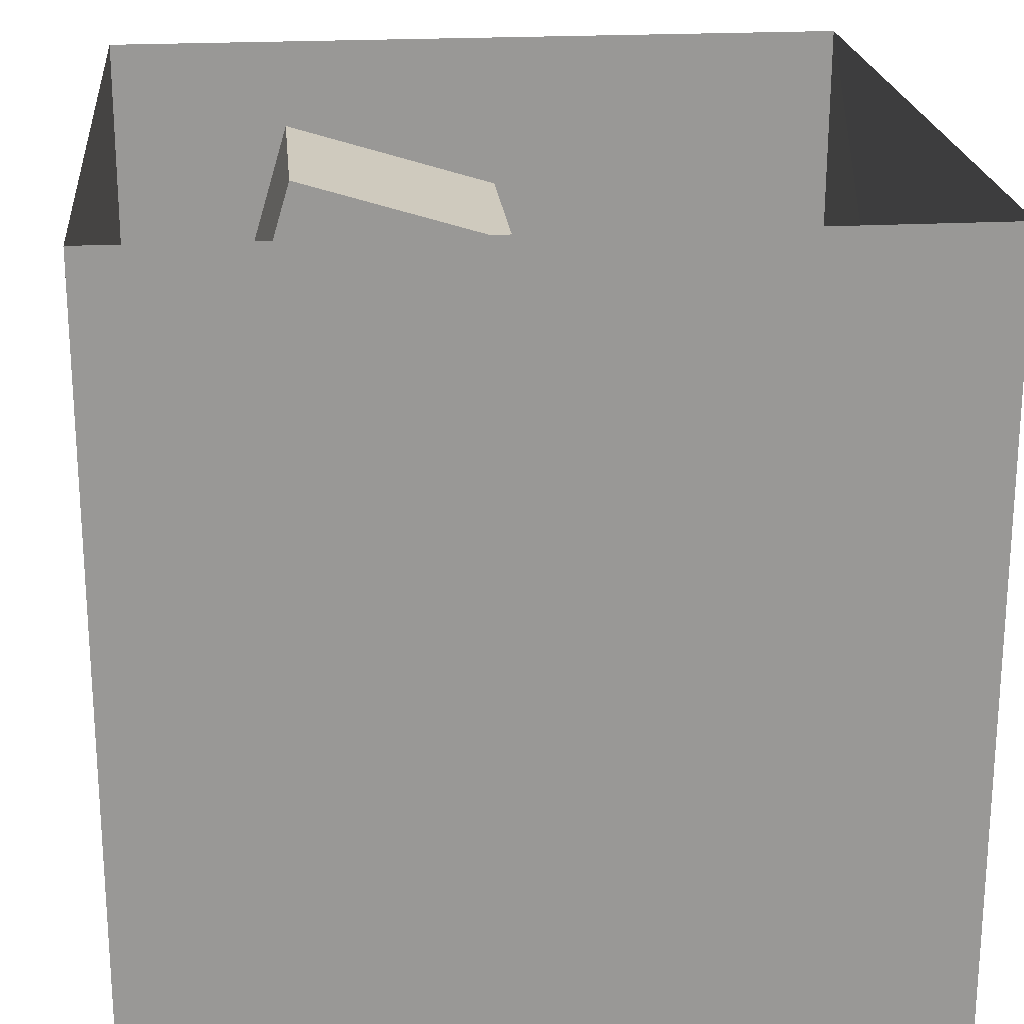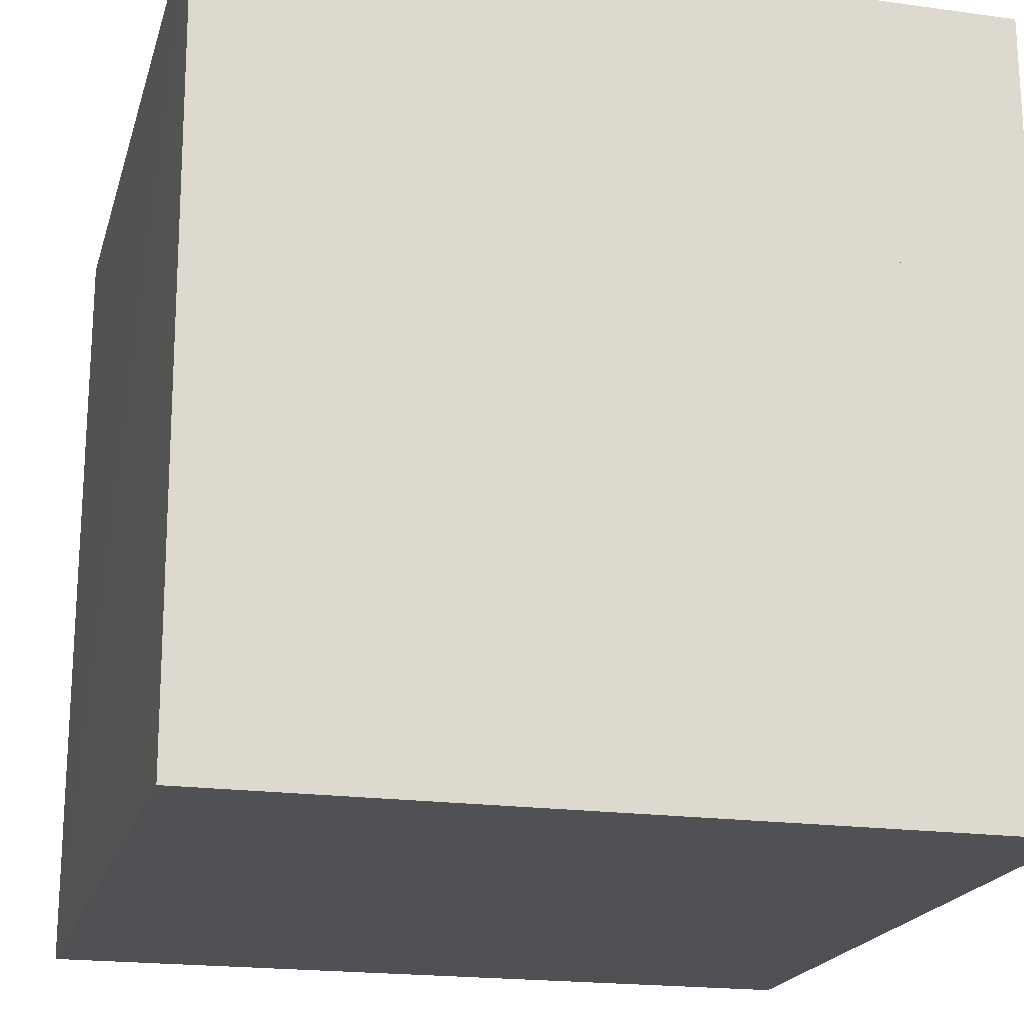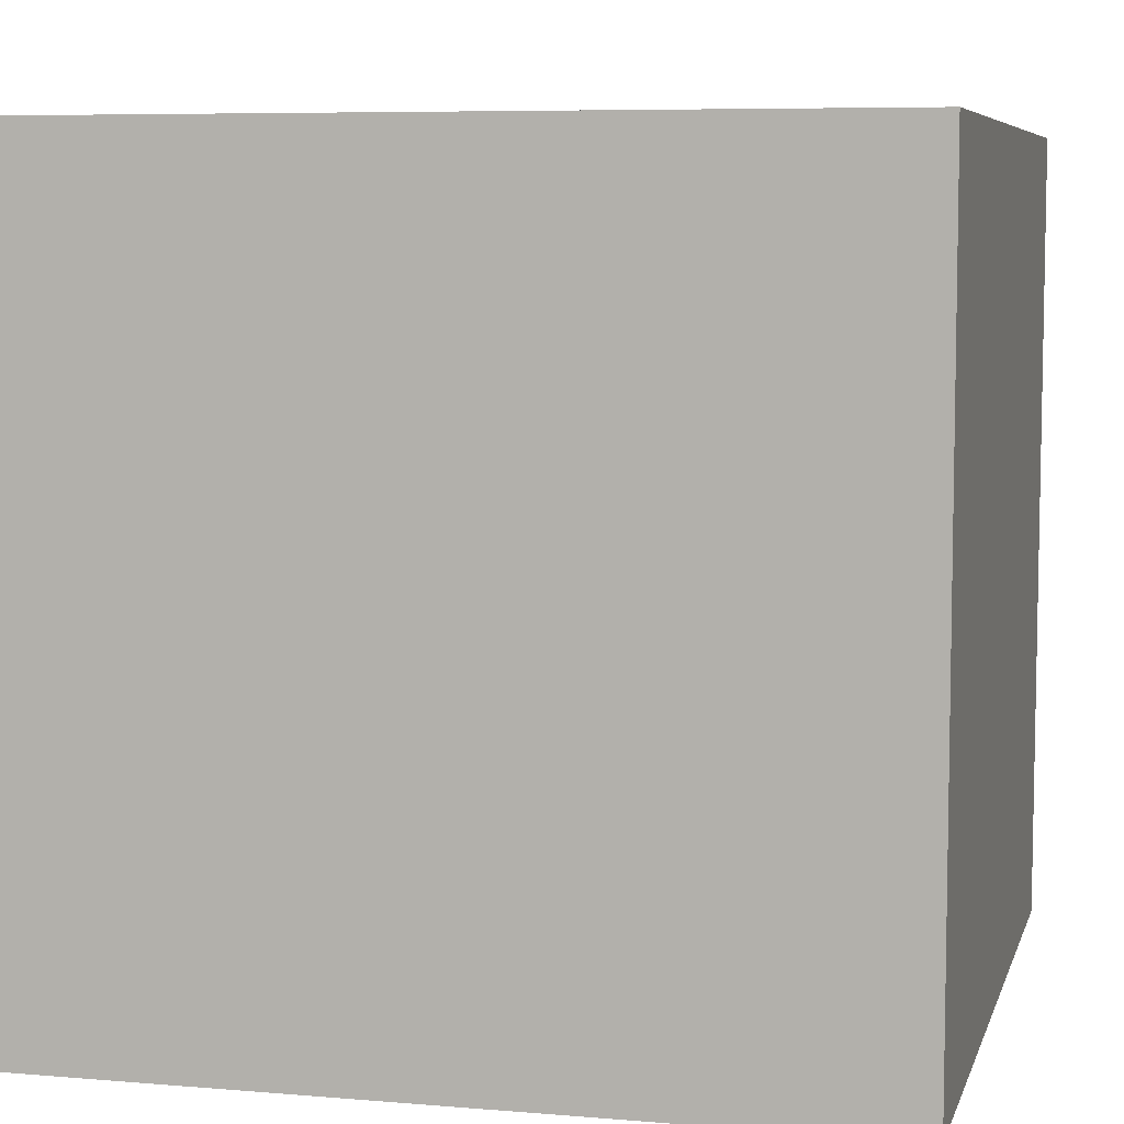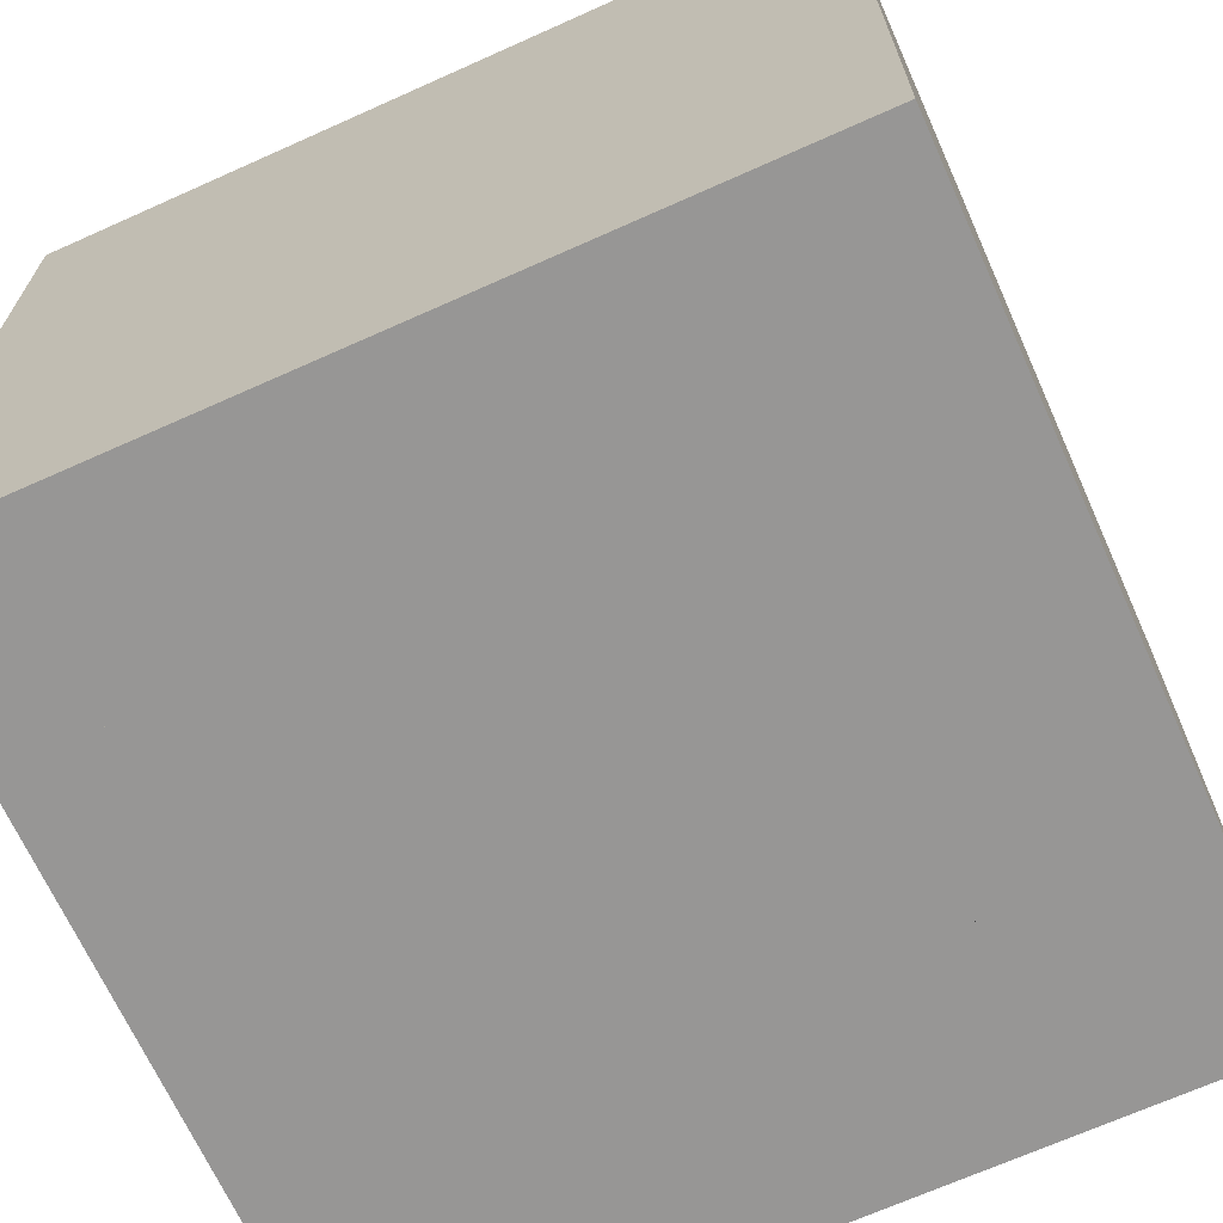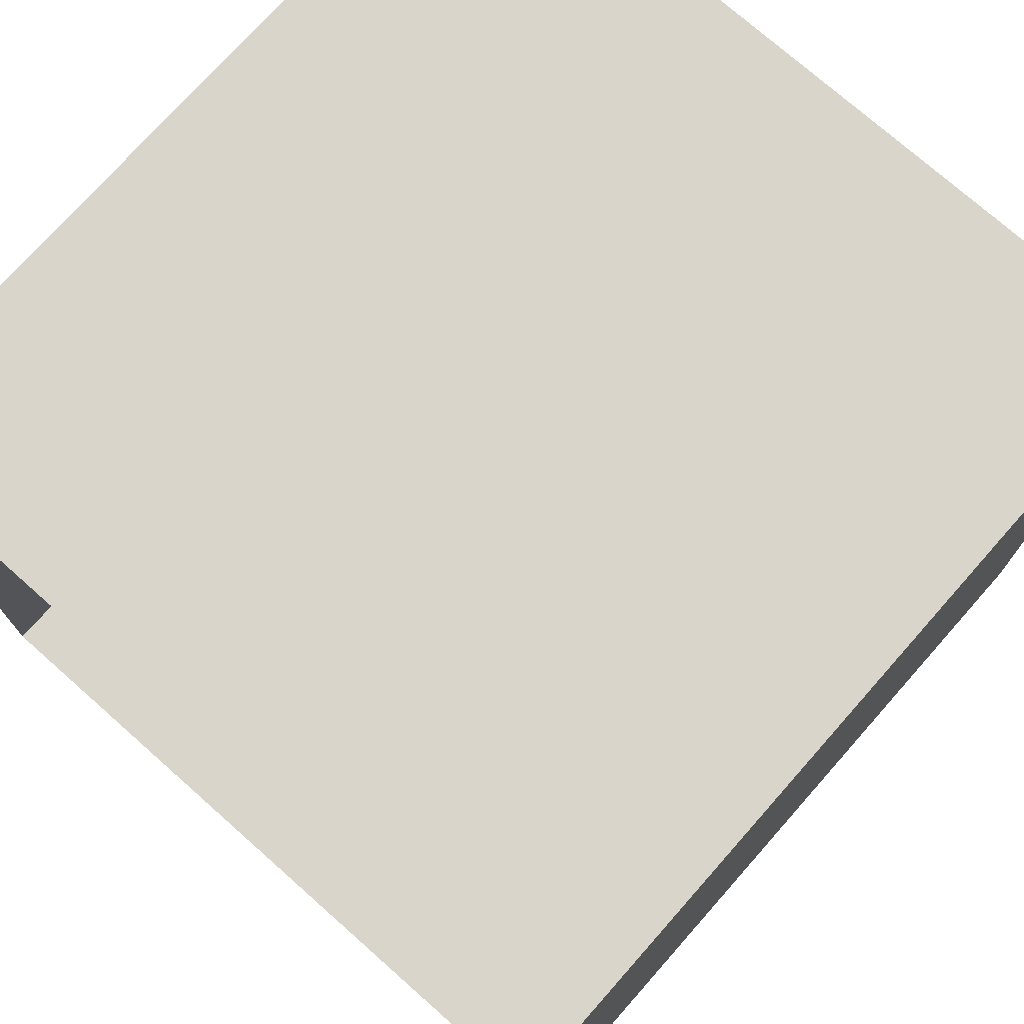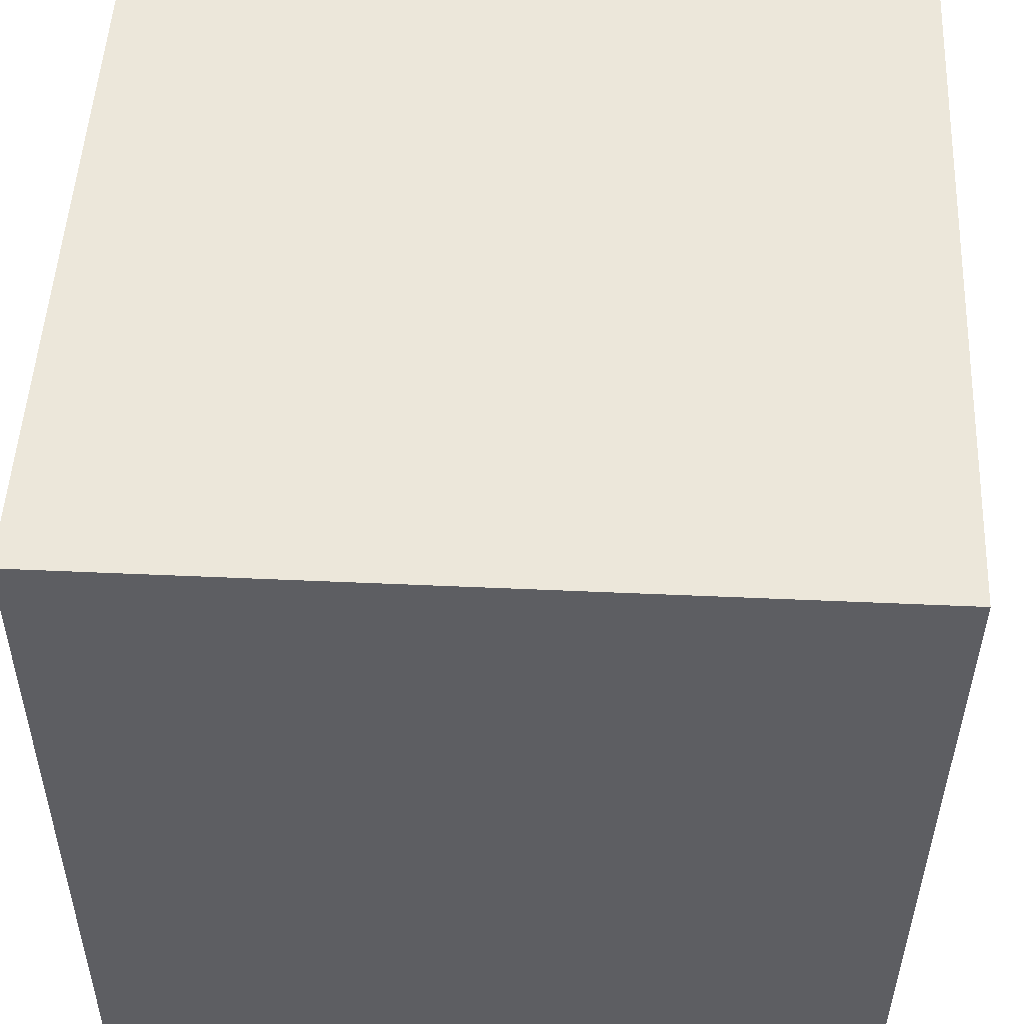
<metadata>
{"format":"obj","ext":"obj","renderer":"f3d","projection":"perspective","resolution":1024,"background":"white","views":[{"elev":21.7,"azim":174.6,"up":"+Z"},{"elev":-19.8,"azim":-14.3,"up":"+Z"},{"elev":6.6,"azim":104.0,"up":"+Y"},{"elev":-67.9,"azim":114.2,"up":"+Y"},{"elev":74.6,"azim":41.5,"up":"+Y"},{"elev":50.6,"azim":-177.2,"up":"+Y"}]}
</metadata>
<code>
o area_light
v -0.884 5.319 -2.518
v -0.884 5.318 -3.568
v 0.416 5.318 -3.568
v 0.416 5.319 -2.518
f 2 4 1
f 2 3 4
o area_light.001
v -1.86 4.572 -1.731
v -1.86 4.572 -4.405
v 1.451 4.572 -4.405
v 1.451 4.572 -1.731
f 6 8 5
f 6 7 8
o back_wall
v -2.95 -0.1627 -5.836
v 2.546 -0.1627 -5.836
v 2.546 5.325 -5.84
v -3.014 5.325 -5.84
f 9 11 12
f 9 10 11
o ceiling
v -3.014 5.33 -0.248
v -3.014 5.325 -5.84
v 2.546 5.325 -5.84
v 2.546 5.33 -0.248
f 14 16 13
f 14 15 16
o floor
v -2.982 -0.1582 -0.2436
v 2.546 -0.1582 -0.2436
v 2.546 -0.1627 -5.836
v -2.95 -0.1627 -5.836
f 18 20 17
f 18 19 20
o left_wall
v -2.982 -0.1582 -0.2436
v -2.95 -0.1627 -5.836
v -3.014 5.325 -5.84
v -3.014 5.33 -0.248
f 21 23 24
f 21 22 23
o right_wall
v 2.546 -0.1627 -5.836
v 2.546 -0.1582 -0.2436
v 2.546 5.33 -0.248
v 2.546 5.325 -5.84
f 26 28 25
f 26 27 28
o short_box
v 1.246 1.491 -0.8949
v 1.726 1.49 -2.495
v 0.146 1.49 -2.965
v -0.354 1.491 -1.385
v -0.354 -0.1591 -1.384
v -0.354 1.491 -1.385
v 0.146 1.49 -2.965
v 0.146 -0.1604 -2.964
v 1.246 -0.1588 -0.8936
v 1.246 1.491 -0.8949
v -0.354 1.491 -1.385
v -0.354 -0.1591 -1.384
v 1.726 -0.16 -2.494
v 1.726 1.49 -2.495
v 1.246 1.491 -0.8949
v 1.246 -0.1588 -0.8936
v 0.146 -0.1604 -2.964
v 0.146 1.49 -2.965
v 1.726 1.49 -2.495
v 1.726 -0.16 -2.494
f 29 31 32
f 34 36 33
f 38 40 37
f 42 44 41
f 46 48 45
f 29 30 31
f 34 35 36
f 38 39 40
f 42 43 44
f 46 47 48
o tall_box
v -1.684 3.14 -2.716
v -0.104 3.139 -3.206
v -0.594 3.138 -4.806
v -2.174 3.139 -4.306
v -1.684 -0.1602 -2.714
v -1.684 3.14 -2.716
v -2.174 3.139 -4.306
v -2.174 -0.1615 -4.304
v -2.174 -0.1615 -4.304
v -2.174 3.139 -4.306
v -0.594 3.138 -4.806
v -0.594 -0.1619 -4.804
v -0.594 -0.1619 -4.804
v -0.594 3.138 -4.806
v -0.104 3.139 -3.206
v -0.104 -0.1606 -3.204
v -0.104 -0.1606 -3.204
v -0.104 3.139 -3.206
v -1.684 3.14 -2.716
v -1.684 -0.1602 -2.714
f 50 52 49
f 53 55 56
f 58 60 57
f 62 64 61
f 66 68 65
f 50 51 52
f 53 54 55
f 58 59 60
f 62 63 64
f 66 67 68
o area_light.002
v 2.538 2.633 -2.518
v 2.537 2.633 -3.568
v 2.537 1.333 -3.568
v 2.538 1.333 -2.518
f 70 72 69
f 70 71 72

</code>
